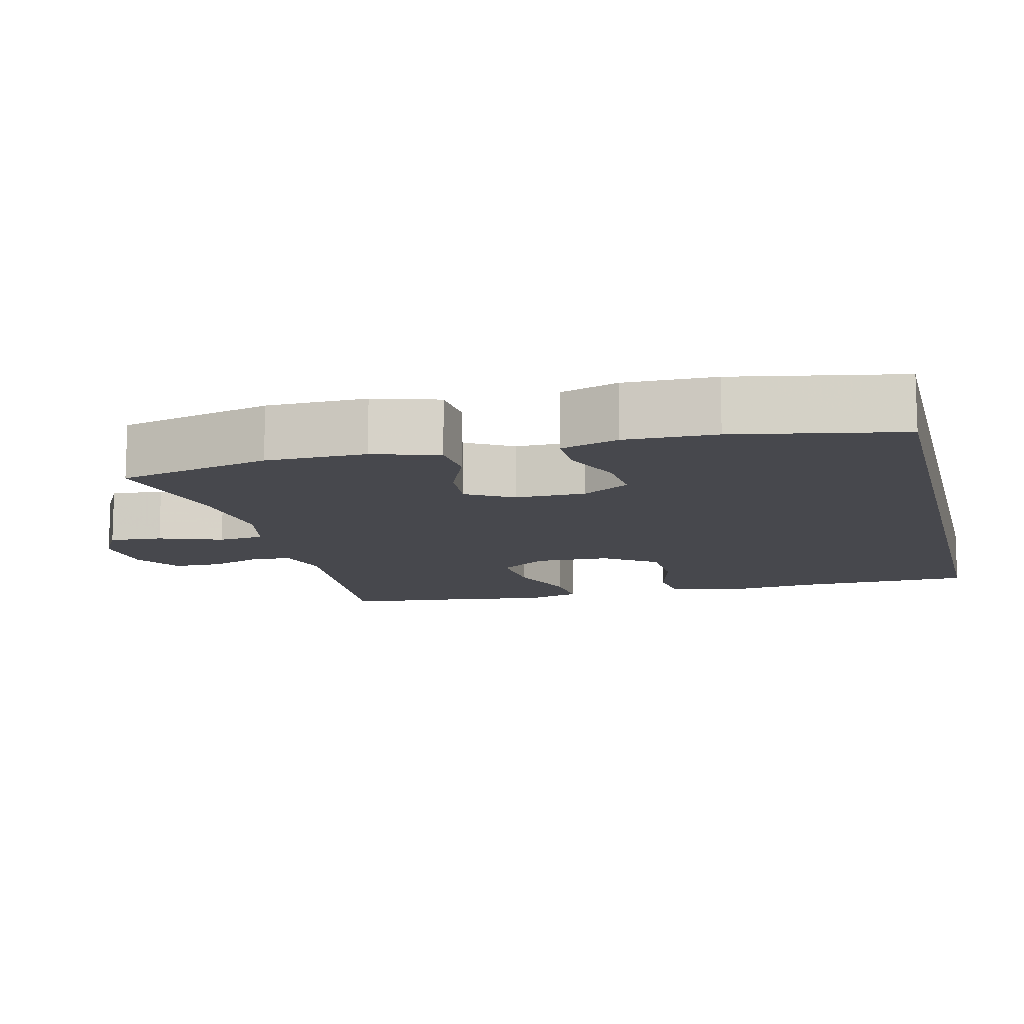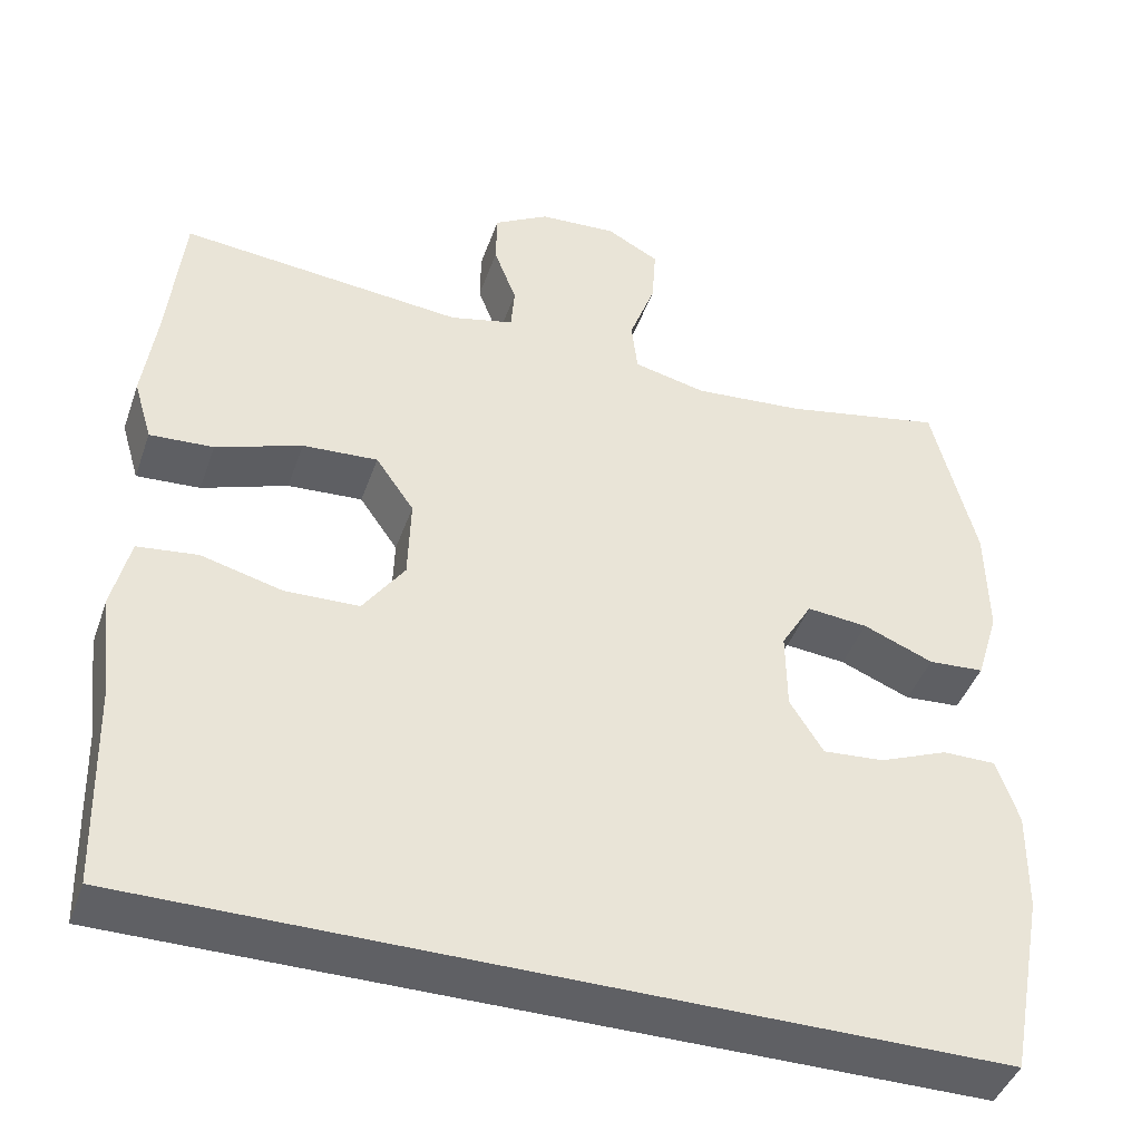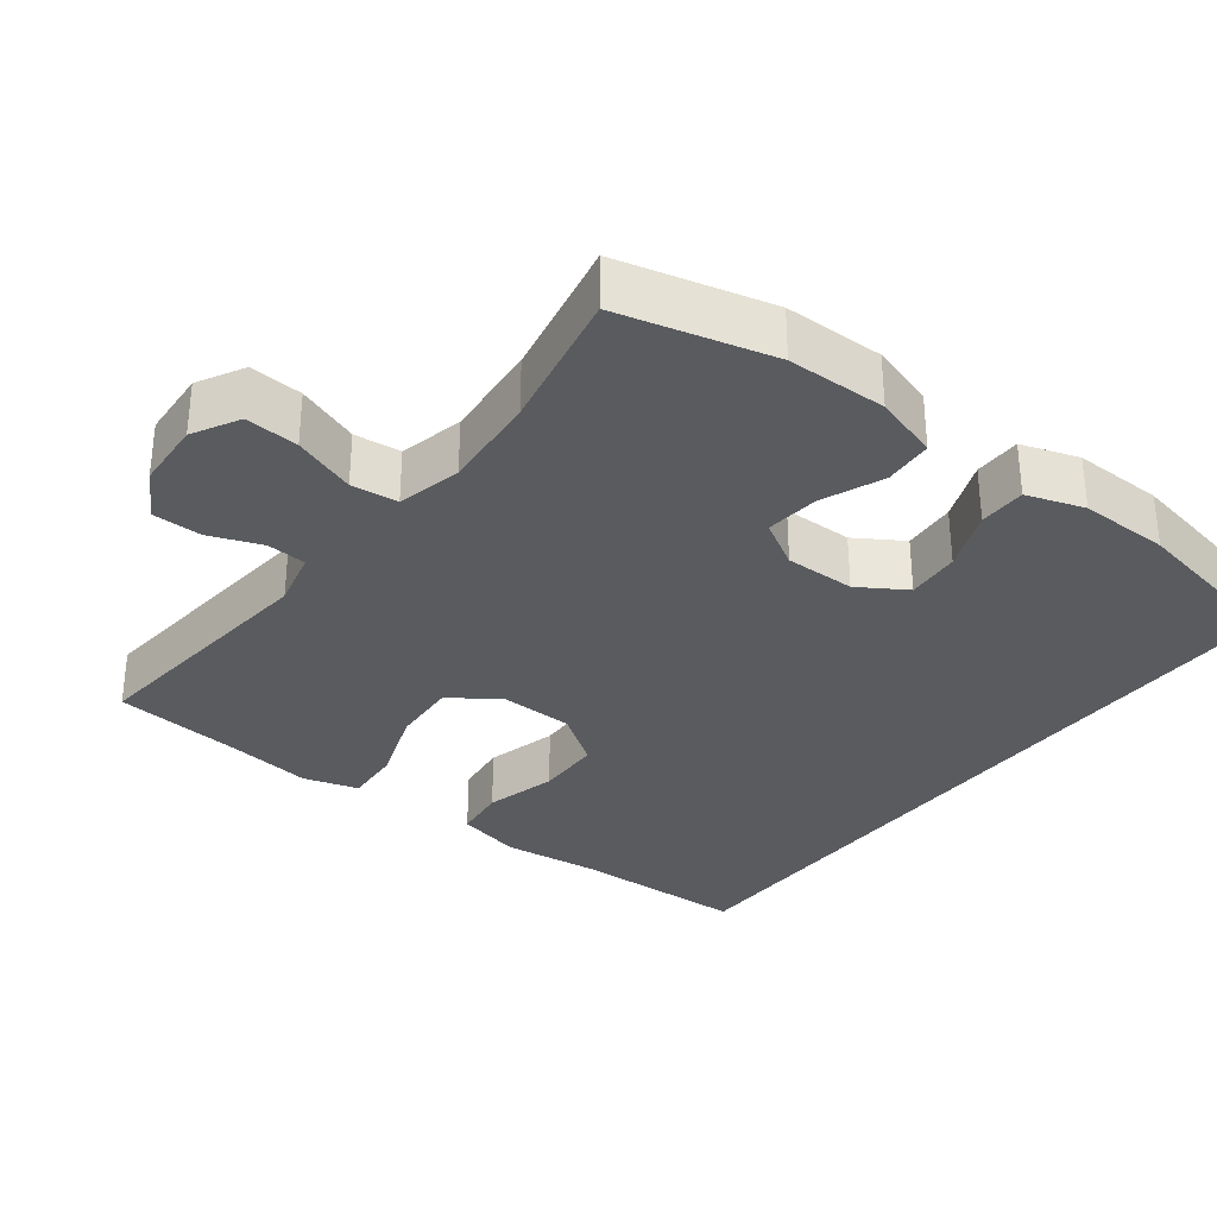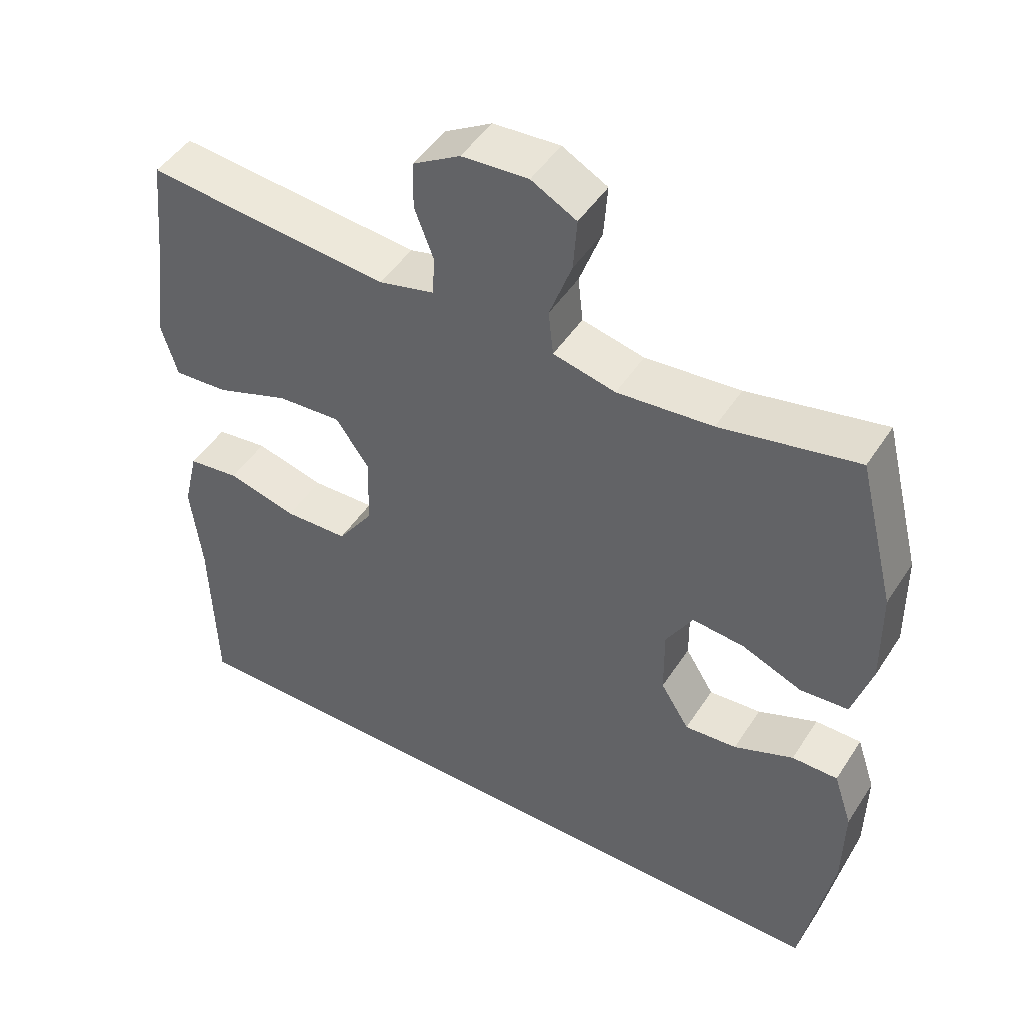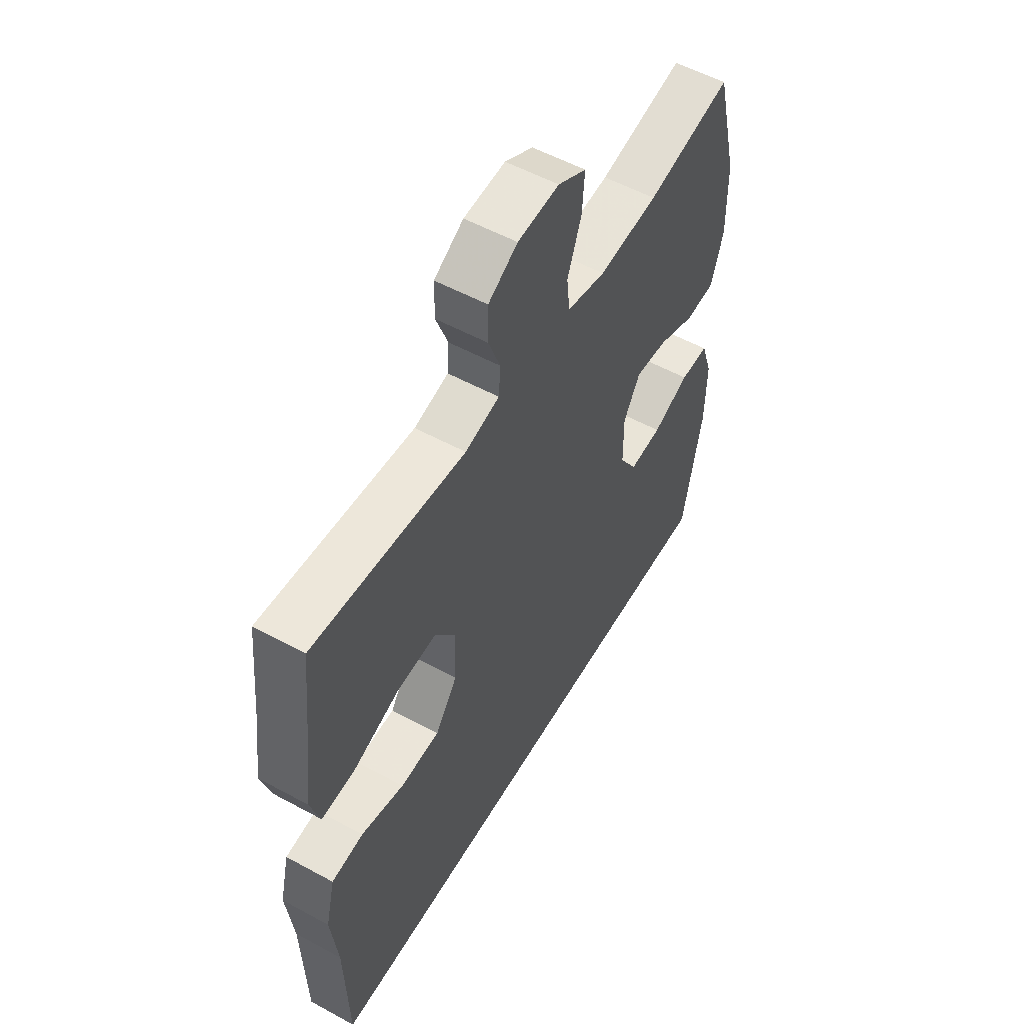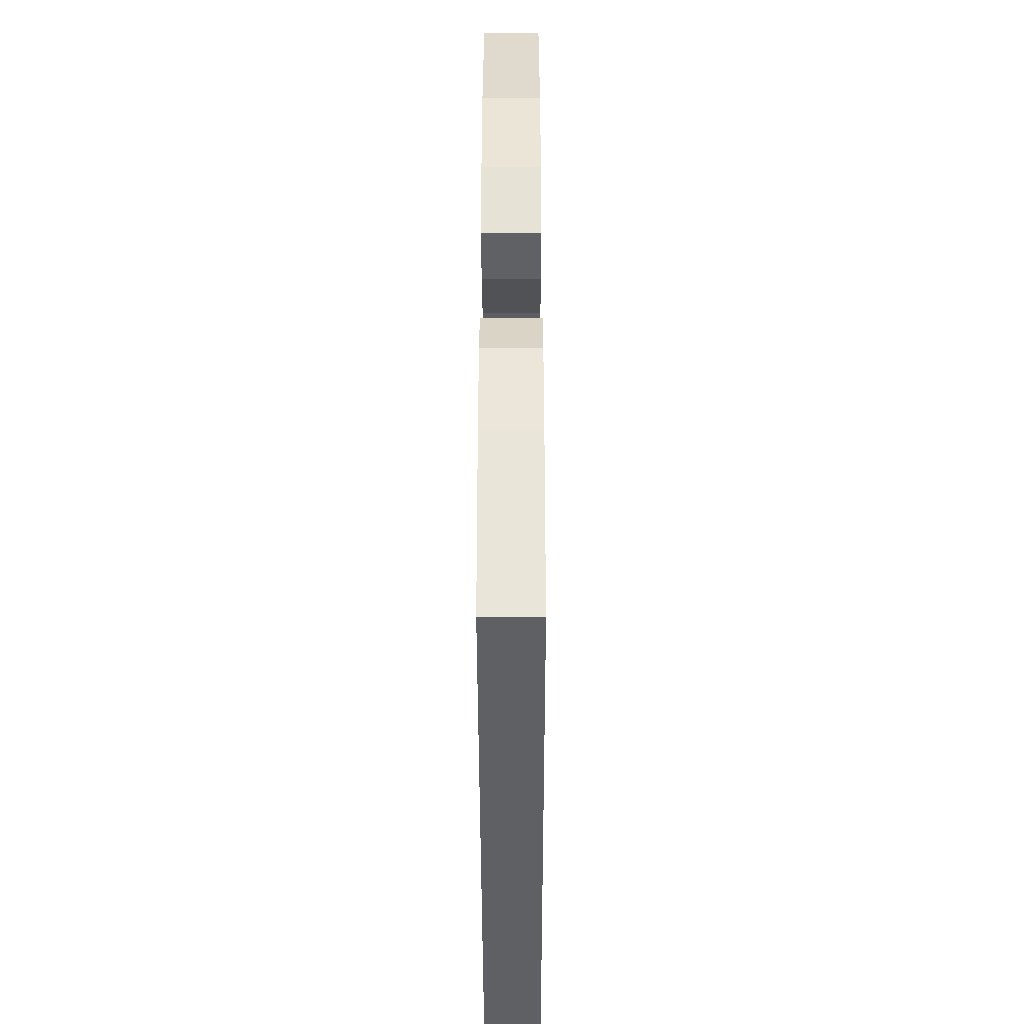
<metadata>
{"format":"obj","ext":"obj","renderer":"f3d","projection":"perspective","resolution":1024,"background":"white","views":[{"elev":-11.7,"azim":103.9,"up":"+Y"},{"elev":-43.4,"azim":-18.8,"up":"+Z"},{"elev":-32.2,"azim":52.4,"up":"+Y"},{"elev":47.4,"azim":31.4,"up":"+Z"},{"elev":55.0,"azim":-60.1,"up":"+Z"},{"elev":-43.2,"azim":90.1,"up":"+Z"}]}
</metadata>
<code>
v -0.507 0.07 -0.5
v -0.514 0.07 -0.259
v -0.529 0.07 -0.129
v -0.508 0.07 -0.041
v -0.436 0.07 -0.032
v -0.339 0.07 -0.057
v -0.25 0.07 -0.054
v -0.2 0.07 0.017
v -0.197 0.07 0.117
v -0.243 0.07 0.183
v -0.333 0.07 0.177
v -0.436 0.07 0.14
v -0.512 0.07 0.135
v -0.534 0.07 0.209
v -0.518 0.07 0.326
v -0.5 0.07 0.5
v -0.159 0.07 0.468
v -0.082 0.07 0.487
v -0.078 0.07 0.541
v -0.105 0.07 0.612
v -0.104 0.07 0.678
v -0.038 0.07 0.717
v 0.055 0.07 0.723
v 0.118 0.07 0.689
v 0.113 0.07 0.617
v 0.082 0.07 0.532
v 0.089 0.07 0.469
v 0.176 0.07 0.449
v 0.309 0.07 0.461
v 0.5 0.07 0.5
v 0.552 0.07 0.293
v 0.554 0.07 0.158
v 0.527 0.07 0.07
v 0.46 0.07 0.065
v 0.376 0.07 0.099
v 0.303 0.07 0.106
v 0.266 0.07 0.043
v 0.267 0.07 -0.052
v 0.307 0.07 -0.116
v 0.38 0.07 -0.11
v 0.463 0.07 -0.076
v 0.527 0.07 -0.076
v 0.553 0.07 -0.154
v 0.551 0.07 -0.276
v 0.508 0.07 -0.5
v -0.507 0 -0.5
v -0.514 0 -0.259
v -0.529 0 -0.129
v -0.508 0 -0.041
v -0.436 0 -0.032
v -0.339 0 -0.057
v -0.25 0 -0.054
v -0.2 0 0.017
v -0.197 0 0.117
v -0.243 0 0.183
v -0.333 0 0.177
v -0.436 0 0.14
v -0.512 0 0.135
v -0.534 0 0.209
v -0.518 0 0.326
v -0.5 0 0.5
v -0.159 0 0.468
v -0.082 0 0.487
v -0.078 0 0.541
v -0.105 0 0.612
v -0.104 0 0.678
v -0.038 0 0.717
v 0.055 0 0.723
v 0.118 0 0.689
v 0.113 0 0.617
v 0.082 0 0.532
v 0.089 0 0.469
v 0.176 0 0.449
v 0.309 0 0.461
v 0.5 0 0.5
v 0.552 0 0.293
v 0.554 0 0.158
v 0.527 0 0.07
v 0.46 0 0.065
v 0.376 0 0.099
v 0.303 0 0.106
v 0.266 0 0.043
v 0.267 0 -0.052
v 0.307 0 -0.116
v 0.38 0 -0.11
v 0.463 0 -0.076
v 0.527 0 -0.076
v 0.553 0 -0.154
v 0.551 0 -0.276
v 0.508 0 -0.5
f 44 45 1
f 43 44 1
f 42 43 1
f 41 42 1
f 40 41 1
f 39 40 1 2
f 38 39 2 3
f 37 38 3
f 33 34 35
f 32 33 35
f 31 32 35
f 30 31 35
f 29 30 35
f 28 29 35 36
f 27 28 36 37
f 24 25 26
f 23 24 26
f 22 23 26
f 21 22 26
f 20 21 26
f 19 20 26
f 18 19 26 27
f 17 18 27 37
f 15 16 17 37
f 13 14 15
f 12 13 15
f 11 12 15
f 10 11 15
f 3 4 5 6
f 3 6 7
f 37 3 7
f 10 15 37
f 9 10 37
f 8 9 37
f 7 8 37
f 46 90 89
f 46 89 88
f 46 88 87
f 46 87 86
f 46 86 85
f 47 46 85 84
f 48 47 84 83
f 48 83 82
f 80 79 78
f 80 78 77
f 80 77 76
f 80 76 75
f 80 75 74
f 81 80 74 73
f 82 81 73 72
f 71 70 69
f 71 69 68
f 71 68 67
f 71 67 66
f 71 66 65
f 71 65 64
f 72 71 64 63
f 82 72 63 62
f 82 62 61 60
f 60 59 58
f 60 58 57
f 60 57 56
f 60 56 55
f 51 50 49 48
f 52 51 48
f 52 48 82
f 82 60 55
f 82 55 54
f 82 54 53
f 82 53 52
f 1 46 47 2
f 2 47 48 3
f 3 48 49 4
f 4 49 50 5
f 5 50 51 6
f 6 51 52 7
f 7 52 53 8
f 8 53 54 9
f 9 54 55 10
f 10 55 56 11
f 11 56 57 12
f 12 57 58 13
f 13 58 59 14
f 14 59 60 15
f 15 60 61 16
f 16 61 62 17
f 17 62 63 18
f 18 63 64 19
f 19 64 65 20
f 20 65 66 21
f 21 66 67 22
f 22 67 68 23
f 23 68 69 24
f 24 69 70 25
f 25 70 71 26
f 26 71 72 27
f 27 72 73 28
f 28 73 74 29
f 29 74 75 30
f 30 75 76 31
f 31 76 77 32
f 32 77 78 33
f 33 78 79 34
f 34 79 80 35
f 35 80 81 36
f 36 81 82 37
f 37 82 83 38
f 38 83 84 39
f 39 84 85 40
f 40 85 86 41
f 41 86 87 42
f 42 87 88 43
f 43 88 89 44
f 44 89 90 45
f 45 90 46 1

</code>
